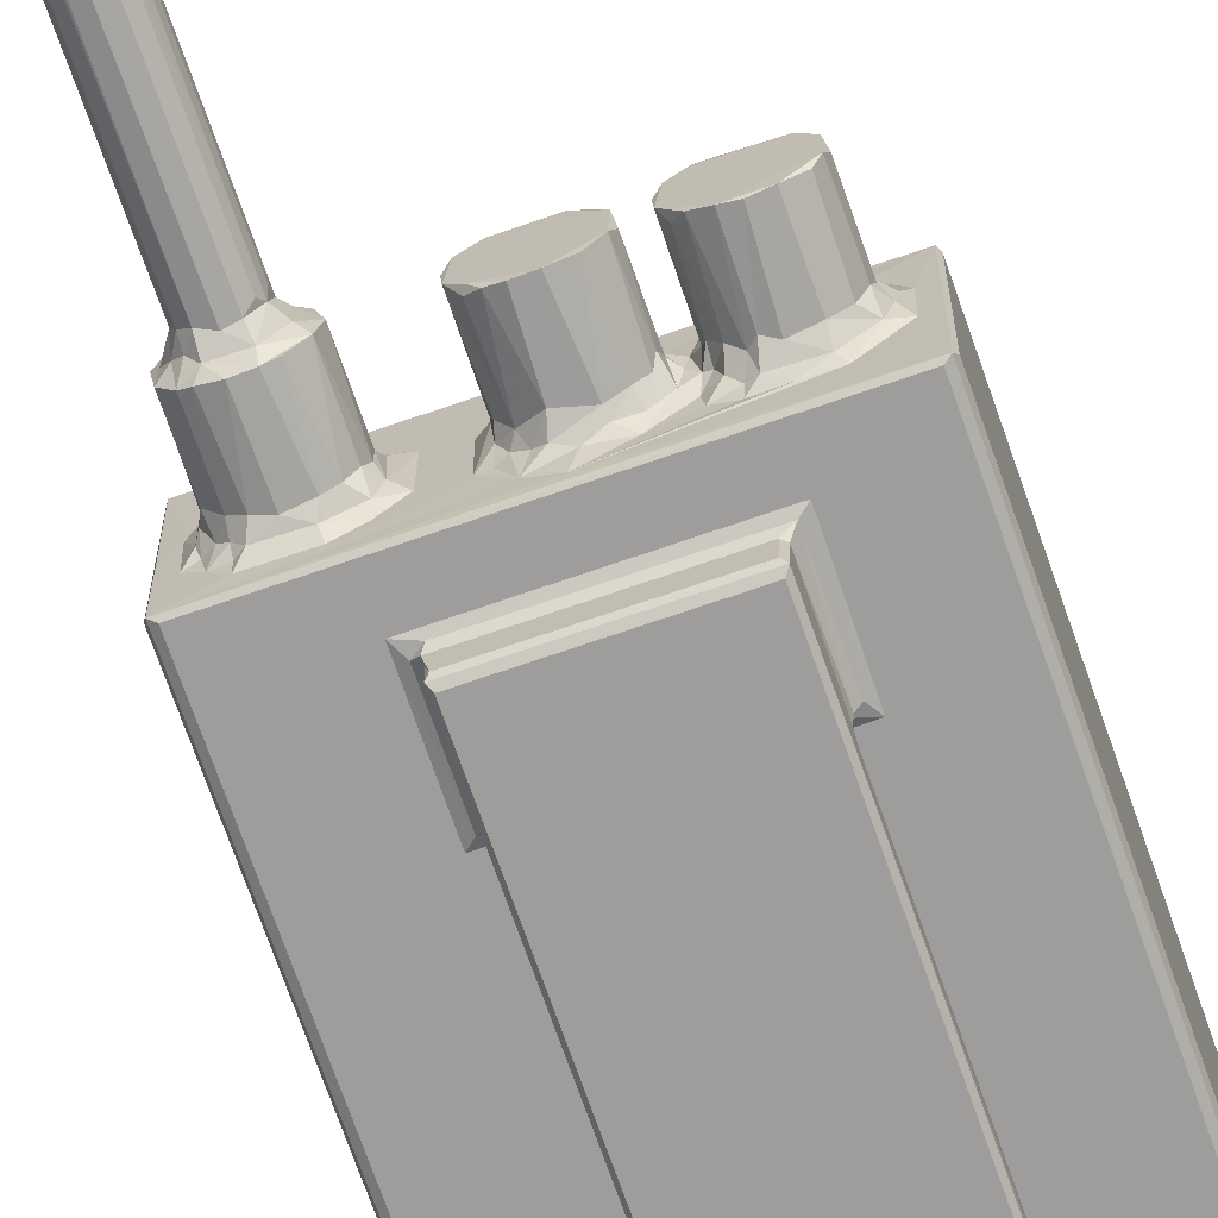
<metadata>
{"format":"obj","ext":"obj","renderer":"f3d","projection":"perspective","resolution":1024,"background":"white","views":[{"elev":-70.5,"azim":19.1,"up":"+Y"}]}
</metadata>
<code>
v 0.01371 0.01416 -0.744
v -0.0004885 0.04515 -0.7217
v 0.04398 -0.0004885 -0.7216
v 0.0445 0.04516 -0.7505
v 0.0463 0.9689 -0.7505
v -0.0004868 0.04537 2.189
v 0.04408 -0.0004963 1.67
v 2.205 -0.0004883 -0.721
v 2.204 0.04735 -0.7505
v 2.236 0.0142 -0.7439
v 0.01376 0.01414 4.249
v 0.6793 -0.2346 1.703
v 0.6787 -0.1348 1.702
v 0.6969 -0.2505 1.733
v 0.6982 -0.1801 1.683
v 0.6973 -0.1246 1.734
v 0.6786 -0.2338 3.924
v 0.6788 -0.1358 3.353
v 0.6982 -0.125 2.597
v 1.674 -0.2344 1.702
v 1.678 -0.2034 1.688
v 1.654 -0.1607 1.687
v 1.654 -0.2504 1.733
v 1.652 -0.1247 1.733
v 0.5858 -0.0005009 3.357
v 0.04411 -0.0004909 4.229
v -0.0004721 0.04533 4.228
v -0.0004531 0.9689 4.228
v 0.697 -0.2505 3.894
v 0.6982 -0.1246 3.356
v 0.6779 -0.1016 3.4
v 0.6652 -0.05657 3.417
v 0.6318 -0.0175 3.401
v 0.6779 -0.1044 3.923
v 0.6321 -0.01771 3.92
v 0.5888 -0.000531 3.994
v 1.653 -0.1245 3.356
v 1.65 -0.01885 3.399
v 1.688 -0.0595 3.416
v 1.759 -0.0005076 3.359
v 0.0936 0.2951 4.25
v 0.1719 0.2228 4.252
v 0.01469 0.3982 4.248
v 0.1572 0.3065 4.264
v 0.1469 0.3534 4.288
v 0.2489 0.1364 4.252
v 0.2537 0.2079 4.264
v 0.2988 0.2037 4.293
v 0.2116 0.2933 4.296
v 0.2545 0.2527 4.301
v 0.1711 0.3767 4.329
v 0.1963 0.3591 4.384
v 0.265 0.2731 4.369
v 0.3293 0.2344 4.362
v 0.1986 0.3553 4.741
v 0.2628 0.2763 4.735
v 0.3145 0.2441 4.741
v 0.4052 0.2179 4.739
v 0.2143 0.4531 4.759
v 0.2601 0.3915 4.785
v 0.3486 0.2903 4.779
v 0.3032 0.3494 4.799
v 0.3038 0.3797 4.865
v 0.3519 0.3364 4.867
v 0.6975 -0.2017 3.938
v 0.6696 -0.05813 3.939
v 0.6897 -0.0188 3.961
v 2.205 -0.0004636 4.229
v 0.5102 0.1329 4.251
v 0.5003 0.196 4.291
v 0.4088 0.2187 4.341
v 0.5233 0.2349 4.351
v 0.4979 0.229 4.74
v 0.589 0.2769 4.354
v 0.5602 0.2577 4.739
v 0.6304 0.2007 4.251
v 1.049 0.1504 4.251
v 0.6454 0.2794 4.285
v 0.6411 0.3444 4.358
v 0.751 0.3358 4.252
v 0.687 0.3791 4.292
v 0.666 0.4145 4.341
v 0.73 0.5411 4.266
v 1.676 -0.2334 3.925
v 1.656 -0.05789 3.939
v 1.716 -0.01978 3.959
v 1.184 0.06688 4.251
v 0.9199 0.2976 4.252
v 2.236 0.01482 4.249
v 1.094 0.2425 4.287
v 1.145 0.2101 4.299
v 0.9796 0.2749 4.261
v 1.034 0.2843 4.285
v 0.9952 0.3535 4.3
v 1.012 0.3735 4.357
v 1.066 0.2982 4.338
v 1.006 0.3971 4.748
v 1.17 0.2368 4.383
v 1.056 0.3104 4.722
v 1.115 0.2638 4.741
v 0.501 0.2913 4.779
v 0.4219 0.3201 4.839
v 0.4886 0.3326 4.849
v 0.5551 0.3995 4.853
v 0.5338 0.3672 4.883
v 0.6443 0.3481 4.744
v 0.5998 0.4036 4.778
v 0.4863 0.3324 6.44
v 0.5335 0.3666 6.488
v 1.072 0.3225 4.75
v 0.3379 0.3466 8.211
v 0.3028 0.3812 8.243
v 0.5572 0.4063 6.491
v 0.3655 0.3312 8.249
v 0.4079 0.3211 8.239
v 0.4869 0.3325 8.244
v 0.5638 0.4238 8.239
v 0.5318 0.3649 8.25
v 0.01382 0.9932 -0.7442
v -0.0004549 0.9691 -0.7211
v 0.04278 0.9999 -0.7215
v 0.2548 0.9997 0.4104
v 0.2426 0.9992 0.7483
v 1.127 1 -0.7229
v 1.081 0.9999 0.05568
v 2.205 0.9691 -0.7505
v 0.7143 1.001 0.4133
v 0.5559 1.001 0.4085
v 0.5225 1.031 0.59
v 0.3915 1.026 0.5549
v 0.3911 1.026 0.6964
v 0.6618 1.006 0.5485
v 0.7971 1.025 0.5641
v 0.9844 1.001 0.406
v 0.9704 1.026 0.5548
v 1.079 1 0.3529
v 1.094 1.005 0.5238
v 1.203 1.017 0.3915
v 0.3681 1.006 0.8143
v 0.2447 1.001 1.105
v 0.386 1.025 0.9427
v 0.3852 1.026 1.087
v 0.2023 0.9999 1.491
v 0.3741 0.9999 1.233
v 0.1929 1.001 1.792
v 0.3634 1.032 1.739
v 0.0422 0.9999 3.377
v 0.3326 1 2.666
v 0.3157 0.9997 1.927
v 0.5968 1.003 0.8388
v 0.5323 1.026 0.9422
v 0.6763 1.003 0.7492
v 0.846 1.02 0.7795
v 0.652 1.005 0.9098
v 0.6613 1.006 1.109
v 0.8207 1.023 0.9227
v 0.7894 1.026 1.086
v 0.5312 1.026 1.084
v 0.7118 1 1.22
v 0.8858 1.001 1.498
v 0.7893 1.026 0.7349
v 0.9578 1.025 0.7292
v 0.9789 1.019 0.9036
v 0.9701 1.026 1.087
v 1.1 1.005 0.7587
v 1.081 1.002 0.8825
v 1.1 1.005 1.106
v 0.9806 1.006 1.208
v 0.8824 1 1.244
v 1.126 1.001 1.188
v 1.034 1.026 1.336
v 1.034 1.026 1.482
v 0.547 1.001 1.491
v 0.5279 1.026 1.78
v 0.523 1.026 1.636
v 0.6791 1.001 1.594
v 0.667 1.001 1.916
v 1.319 1 2.349
v 1.012 1 1.631
v 1.21 1.026 1.482
v 0.01369 0.9928 4.25
v 1.326 0.9999 3.286
v 1.947 1 3.001
v 1.466 1 3.574
v 0.04772 1 4.229
v 0.8329 1 3.937
v 0.08967 0.5413 4.253
v 0.1454 0.5555 4.283
v 0.1925 0.6754 4.262
v 0.2449 0.7667 4.251
v 0.1759 0.4564 4.345
v 0.1852 0.5448 4.354
v 0.2101 0.5947 4.345
v 0.1771 0.5063 4.744
v 0.2281 0.6495 4.291
v 0.2597 0.6527 4.33
v 0.3307 0.6966 4.353
v 0.3246 0.7296 4.288
v 0.3836 0.7786 4.262
v 0.2286 0.6217 4.741
v 0.3354 0.6999 4.739
v 0.4963 0.8403 4.25
v 0.267 0.5396 4.786
v 0.2803 0.431 4.861
v 0.2925 0.5337 4.861
v 0.2801 0.5003 4.882
v 0.3258 0.5751 4.849
v 0.3228 0.6137 4.79
v 0.3795 0.6412 4.785
v 0.3761 0.6038 4.888
v 0.2818 0.4248 8.249
v 0.523 0.7313 4.294
v 0.4119 0.7122 4.341
v 0.4925 0.7029 4.341
v 0.6079 0.7684 4.256
v 0.4523 0.7105 4.739
v 0.6677 0.5064 4.341
v 0.6802 0.5872 4.292
v 0.628 0.6108 4.338
v 0.6323 0.6043 4.741
v 0.6712 0.4864 4.733
v 0.6384 0.6587 4.286
v 0.5691 0.6692 4.331
v 0.6754 0.7064 4.253
v 0.757 0.6749 4.251
v 0.917 0.596 4.252
v 0.9931 0.5185 4.318
v 0.9941 0.4584 4.341
v 0.9848 0.6099 4.284
v 0.9951 0.5067 4.741
v 1.029 0.6117 4.75
v 1.102 0.8077 4.251
v 1.033 0.6179 4.357
v 1.12 0.739 4.287
v 1.108 0.6899 4.359
v 1.168 0.7797 4.263
v 1.119 0.696 4.749
v 1.188 0.7201 4.344
v 2.236 0.9926 4.25
v 0.5482 0.681 4.742
v 0.4345 0.6099 4.837
v 0.492 0.6528 4.772
v 0.4733 0.602 4.834
v 0.5226 0.5747 4.83
v 0.503 0.5888 4.874
v 0.5675 0.4835 4.835
v 0.5665 0.4428 4.884
v 0.551 0.5386 4.828
v 0.5958 0.5686 4.769
v 0.3326 0.5806 8.249
v 0.3006 0.547 8.22
v 0.3615 0.5976 8.245
v 0.5575 0.5228 8.222
v 0.395 0.6079 8.22
v 0.5675 0.4837 8.222
v 0.2797 0.498 8.243
v 0.4352 0.6098 8.221
v 0.4881 0.5977 8.241
v 0.5349 0.5624 8.248
v 2.25 0.04536 -0.7214
v 2.25 0.3686 -0.1849
v 2.25 0.04566 1.228
v 2.25 0.5245 0.7464
v 1.676 -0.1366 1.7
v 1.654 -0.2505 3.894
v 1.655 -0.1258 2.401
v 2.25 0.3467 1.652
v 2.25 0.6732 2.319
v 1.677 -0.1364 3.342
v 1.678 -0.1028 3.399
v 1.719 -0.01754 3.426
v 1.681 -0.0708 3.923
v 1.765 -0.0004999 3.996
v 2.25 0.4681 3.483
v 2.25 0.04525 4.228
v 2.25 0.9689 4.23
v 1.654 -0.2026 3.938
v 1.227 0.1767 4.273
v 1.391 0.1792 4.251
v 1.317 0.2203 4.298
v 1.312 0.237 4.345
v 1.187 0.2343 4.747
v 1.672 0.1926 4.251
v 1.413 0.2561 4.284
v 1.401 0.2869 4.357
v 1.502 0.36 4.286
v 1.567 0.2417 4.251
v 1.555 0.3248 4.255
v 1.456 0.3494 4.351
v 1.527 0.4499 4.303
v 1.392 0.2774 4.746
v 1.479 0.4045 4.39
v 1.467 0.3746 4.749
v 1.682 0.2589 4.269
v 1.634 0.3094 4.295
v 1.574 0.3968 4.294
v 1.608 0.3784 4.297
v 1.73 0.2447 4.288
v 1.659 0.3412 4.37
v 1.713 0.3034 4.34
v 1.61 0.4092 4.37
v 1.629 0.3803 4.712
v 1.677 0.328 4.747
v 1.818 0.1854 4.256
v 1.964 0.1971 4.251
v 1.754 0.2863 4.378
v 1.815 0.2743 4.347
v 1.931 0.2442 4.281
v 1.936 0.2922 4.357
v 1.84 0.2764 4.743
v 1.933 0.2944 4.748
v 1.285 0.2344 4.75
v 1.596 0.4461 4.75
v 1.761 0.2858 4.75
v 2.075 0.3752 4.284
v 2.02 0.3584 4.354
v 2.161 0.407 4.252
v 2.028 0.3687 4.737
v 2.063 0.4371 4.75
v 2.237 0.9934 -0.7442
v 1.828 0.9996 0.0524
v 2.205 1 -0.7216
v 2.049 0.9999 -0.3571
v 1.399 0.9997 0.0569
v 1.229 1.025 0.2038
v 1.371 1.026 0.2033
v 1.488 1.005 0.1712
v 1.367 1.023 0.364
v 1.23 1.022 0.5369
v 1.196 1.02 0.7682
v 1.394 1.02 0.5307
v 1.512 1.004 0.4081
v 1.497 1.004 0.5278
v 1.63 1.025 0.2031
v 1.808 1.026 0.2037
v 1.96 0.9997 0.1844
v 1.606 1.02 0.3766
v 1.806 1.025 0.3499
v 1.633 1.025 0.5629
v 1.753 1.019 0.5039
v 1.778 1.023 0.7468
v 1.81 1.025 0.5609
v 1.937 0.9998 0.5034
v 2.25 0.9692 -0.7211
v 2.25 0.9691 1.991
v 2.064 0.9995 1.661
v 2.205 1 1.827
v 1.37 1.024 0.7465
v 1.241 1.024 0.9271
v 1.303 1.031 1.065
v 1.392 1.019 0.9098
v 1.513 1.003 0.7761
v 1.487 1.005 0.9198
v 1.502 1.006 1.113
v 1.225 1.005 1.209
v 1.215 1.024 1.339
v 1.365 0.9999 1.244
v 1.363 1 1.611
v 1.559 1 1.216
v 1.614 1.019 0.7681
v 1.634 1.022 0.9214
v 1.624 1.026 1.09
v 1.788 1.017 0.8981
v 1.765 1.026 1.086
v 1.953 1 0.799
v 1.913 1.001 0.9392
v 1.909 0.9998 1.236
v 1.633 1 1.55
v 1.616 1 1.845
v 1.747 1 1.979
v 1.765 1.025 1.68
v 1.926 1.001 1.534
v 1.912 1.026 1.681
v 1.765 1.026 1.828
v 1.913 1.025 1.827
v 2.055 1.001 1.97
v 2.205 1 4.226
v 1.372 0.7291 4.292
v 1.298 0.7179 4.342
v 1.439 0.7719 4.257
v 1.251 0.7245 4.723
v 1.488 0.4787 4.343
v 1.478 0.5532 4.33
v 1.545 0.5282 4.307
v 1.457 0.5992 4.345
v 1.488 0.4649 4.722
v 1.369 0.6906 4.334
v 1.437 0.6713 4.297
v 1.414 0.6553 4.359
v 1.518 0.6875 4.253
v 1.351 0.6994 4.748
v 1.444 0.8298 4.251
v 1.59 0.4663 4.342
v 1.588 0.5697 4.34
v 1.587 0.5581 4.741
v 1.579 0.6623 4.282
v 1.632 0.6774 4.358
v 1.692 0.8411 4.253
v 1.711 0.7865 4.287
v 1.717 0.7439 4.357
v 1.62 0.6583 4.749
v 1.701 0.7352 4.75
v 1.793 0.7675 4.34
v 1.961 0.777 4.292
v 1.887 0.7642 4.341
v 1.99 0.8416 4.255
v 1.474 0.5668 4.749
v 1.416 0.6531 4.744
v 1.783 0.7663 4.741
v 2.063 0.6179 4.749
v 1.878 0.7661 4.723
v 1.986 0.7192 4.75
v 2.067 0.4426 4.364
v 2.112 0.478 4.289
v 2.08 0.5141 4.343
v 2.068 0.6048 4.33
v 2.126 0.6006 4.274
v 2.079 0.5181 4.721
v 1.984 0.7225 4.35
v 2.006 0.7241 4.313
v 2.048 0.6467 4.345
v 2.084 0.7083 4.268
v 2.084 0.7854 4.252
v 2.163 0.6618 4.252
f 1 3 7
f 7 3 8
f 4 5 9
f 1 4 9
f 1 10 3
f 1 9 10
f 1 6 2
f 1 11 6
f 1 7 11
f 12 13 15
f 12 17 13
f 17 18 13
f 12 20 14
f 12 21 20
f 12 15 21
f 15 22 21
f 15 13 22
f 13 16 24
f 16 19 24
f 11 7 26
f 11 27 6
f 6 27 28
f 7 25 26
f 13 19 16
f 13 18 19
f 12 14 29
f 18 30 19
f 12 29 17
f 17 31 18
f 18 31 30
f 17 34 31
f 31 34 32
f 32 35 33
f 25 33 36
f 36 33 35
f 32 33 38
f 30 31 37
f 31 32 39
f 32 38 39
f 25 38 33
f 25 40 38
f 26 25 36
f 41 11 42
f 27 11 43
f 11 41 43
f 41 42 44
f 41 44 45
f 11 46 42
f 46 47 42
f 46 48 47
f 42 49 44
f 42 47 50
f 42 50 49
f 45 44 51
f 49 51 44
f 49 52 51
f 50 53 49
f 48 50 47
f 48 54 50
f 52 49 53
f 52 53 55
f 54 53 50
f 55 53 56
f 54 57 53
f 57 56 53
f 57 54 58
f 55 56 60
f 55 60 59
f 56 57 61
f 56 62 60
f 56 61 62
f 62 63 60
f 63 62 64
f 17 65 34
f 34 65 66
f 34 66 32
f 32 66 35
f 66 67 35
f 35 67 36
f 11 69 46
f 46 70 48
f 46 69 70
f 48 71 54
f 48 70 71
f 70 72 71
f 71 73 58
f 71 72 73
f 72 74 75
f 36 68 26
f 69 76 70
f 26 68 11
f 11 77 69
f 70 74 72
f 76 78 70
f 78 79 74
f 70 78 74
f 76 80 78
f 78 81 79
f 81 82 79
f 78 80 81
f 81 80 83
f 17 84 65
f 29 84 17
f 65 85 66
f 66 86 67
f 66 85 86
f 67 86 36
f 11 87 77
f 69 88 76
f 11 89 87
f 68 89 11
f 69 77 88
f 76 88 80
f 77 91 90
f 88 77 92
f 77 93 92
f 88 92 94
f 92 93 94
f 77 90 93
f 90 96 93
f 93 96 94
f 95 94 96
f 95 96 97
f 96 90 98
f 96 98 100
f 54 71 58
f 72 75 73
f 57 58 61
f 61 64 62
f 61 102 64
f 61 101 102
f 58 73 61
f 61 73 101
f 101 103 102
f 101 104 103
f 103 104 105
f 75 74 106
f 74 79 106
f 79 82 106
f 73 106 101
f 73 75 106
f 101 107 104
f 101 106 107
f 103 109 108
f 103 105 109
f 102 103 108
f 97 96 99
f 96 100 99
f 97 99 110
f 100 110 99
f 63 64 111
f 63 111 112
f 105 104 109
f 109 104 113
f 64 102 114
f 114 102 115
f 114 111 64
f 112 111 114
f 102 108 116
f 108 109 116
f 109 113 117
f 116 109 118
f 109 117 118
f 102 116 115
f 114 115 118
f 115 116 118
f 1 2 119
f 1 119 4
f 119 2 120
f 119 5 4
f 2 6 120
f 122 121 123
f 119 121 124
f 122 125 121
f 124 121 125
f 5 119 126
f 122 127 125
f 122 131 130
f 122 130 129
f 122 129 128
f 122 128 127
f 129 132 128
f 128 132 127
f 127 132 133
f 125 127 134
f 127 133 135
f 127 135 134
f 125 134 136
f 134 137 136
f 136 137 138
f 134 135 137
f 123 141 139
f 123 142 141
f 121 143 123
f 123 140 142
f 123 143 140
f 140 143 144
f 143 121 145
f 143 145 146
f 119 147 121
f 121 147 145
f 147 148 145
f 145 149 146
f 145 148 149
f 122 123 131
f 123 139 131
f 130 131 129
f 131 150 129
f 131 139 150
f 139 151 150
f 139 141 151
f 129 152 132
f 129 150 152
f 151 154 150
f 151 155 154
f 150 154 152
f 152 156 153
f 152 154 156
f 154 155 157
f 140 144 142
f 144 158 142
f 141 142 158
f 141 158 151
f 144 159 158
f 151 158 155
f 158 159 155
f 132 161 133
f 132 152 161
f 133 161 162
f 152 153 161
f 161 153 162
f 133 162 135
f 154 157 156
f 153 156 163
f 156 164 163
f 135 162 165
f 135 165 137
f 153 166 162
f 153 163 166
f 163 167 166
f 163 164 167
f 162 166 165
f 155 159 157
f 157 159 168
f 157 164 156
f 157 168 164
f 159 160 169
f 168 159 169
f 164 168 167
f 167 168 170
f 168 169 171
f 169 172 171
f 169 160 172
f 168 171 170
f 144 143 173
f 144 173 159
f 143 146 175
f 146 174 175
f 143 175 173
f 159 173 160
f 173 176 160
f 173 175 176
f 175 174 177
f 175 177 176
f 174 146 177
f 146 149 177
f 149 148 177
f 148 178 177
f 160 176 179
f 160 179 172
f 172 179 180
f 176 177 179
f 177 178 179
f 119 181 147
f 120 181 119
f 6 28 120
f 120 28 181
f 148 182 178
f 178 182 183
f 147 186 184
f 147 182 148
f 43 41 187
f 41 45 187
f 187 45 188
f 27 43 28
f 28 43 181
f 43 187 181
f 187 188 189
f 187 190 181
f 187 189 190
f 45 191 188
f 45 51 191
f 188 191 192
f 188 192 193
f 51 52 191
f 191 194 192
f 192 194 193
f 188 195 189
f 188 193 195
f 195 193 196
f 195 196 197
f 195 198 189
f 195 197 198
f 189 198 190
f 198 199 190
f 193 200 196
f 196 201 197
f 181 185 147
f 190 199 202
f 190 202 181
f 52 194 191
f 52 55 194
f 194 200 193
f 55 59 194
f 59 203 194
f 60 204 59
f 59 204 205
f 204 60 63
f 204 206 205
f 59 205 203
f 203 205 207
f 196 200 201
f 194 208 200
f 194 203 208
f 200 208 201
f 203 207 208
f 208 209 201
f 208 207 210
f 204 63 211
f 198 213 212
f 198 197 213
f 198 212 199
f 212 213 214
f 212 215 199
f 197 201 213
f 213 201 216
f 213 216 214
f 81 217 82
f 81 218 217
f 81 83 218
f 218 219 217
f 217 219 220
f 217 220 221
f 222 223 219
f 212 214 223
f 223 215 212
f 223 222 215
f 222 219 218
f 222 218 224
f 218 225 224
f 218 83 225
f 222 224 215
f 185 186 147
f 199 215 202
f 215 224 202
f 224 225 202
f 83 80 225
f 80 88 225
f 88 226 225
f 88 227 226
f 88 94 227
f 94 228 227
f 94 95 228
f 226 227 229
f 95 97 228
f 228 230 227
f 230 231 227
f 226 229 232
f 229 227 233
f 229 234 232
f 226 232 225
f 229 235 234
f 229 233 235
f 234 236 232
f 227 231 233
f 233 237 235
f 233 231 237
f 235 237 238
f 202 239 181
f 225 232 202
f 202 232 239
f 216 240 214
f 209 208 241
f 209 242 201
f 208 210 241
f 242 216 201
f 209 243 242
f 209 241 243
f 242 243 244
f 243 245 244
f 242 240 216
f 82 221 106
f 82 217 221
f 107 246 104
f 104 246 247
f 107 248 246
f 107 249 248
f 244 248 249
f 107 106 221
f 107 221 249
f 249 221 220
f 223 240 219
f 240 220 219
f 214 240 223
f 244 249 242
f 242 249 240
f 249 220 240
f 228 97 230
f 230 97 231
f 97 110 231
f 207 250 210
f 211 63 112
f 205 251 207
f 207 251 250
f 250 252 210
f 104 247 113
f 246 248 253
f 210 254 241
f 247 246 255
f 246 253 255
f 210 252 254
f 204 256 206
f 204 211 256
f 206 251 205
f 206 256 251
f 211 250 256
f 251 256 250
f 254 257 241
f 241 257 243
f 257 258 243
f 244 245 258
f 243 258 245
f 113 247 117
f 247 255 117
f 253 248 259
f 244 259 248
f 244 258 259
f 112 114 211
f 211 259 250
f 211 114 259
f 114 118 259
f 254 252 257
f 257 252 258
f 250 258 252
f 250 259 258
f 255 259 117
f 255 253 259
f 118 117 259
f 10 8 3
f 9 126 10
f 260 261 262
f 261 263 262
f 8 10 68
f 20 23 14
f 13 24 264
f 22 13 264
f 8 68 7
f 21 22 264
f 14 23 265
f 24 266 264
f 10 260 262
f 14 265 29
f 24 19 266
f 7 68 25
f 25 68 40
f 23 20 265
f 20 21 84
f 21 264 84
f 19 37 266
f 266 269 264
f 30 37 19
f 37 31 270
f 31 39 270
f 265 20 84
f 84 264 269
f 266 37 269
f 37 270 269
f 269 270 84
f 39 38 271
f 84 270 272
f 270 39 272
f 39 271 86
f 39 86 272
f 40 271 38
f 271 273 86
f 271 40 273
f 262 267 268
f 262 268 274
f 40 68 273
f 275 262 274
f 10 275 89
f 10 262 275
f 68 10 89
f 84 277 65
f 65 277 85
f 86 273 36
f 36 273 68
f 77 278 91
f 87 278 77
f 87 279 278
f 278 279 280
f 91 98 90
f 278 281 91
f 278 280 281
f 91 281 98
f 98 281 282
f 87 283 279
f 279 284 280
f 280 285 281
f 280 284 285
f 284 279 286
f 279 283 287
f 279 288 286
f 279 287 288
f 284 289 285
f 284 286 289
f 281 285 291
f 289 286 292
f 289 292 293
f 29 265 84
f 277 84 85
f 85 84 272
f 85 272 86
f 283 294 287
f 287 295 288
f 287 294 295
f 286 296 290
f 286 288 296
f 288 295 297
f 288 297 296
f 283 298 294
f 295 299 297
f 295 300 299
f 295 294 300
f 299 301 297
f 299 303 302
f 299 300 303
f 299 302 301
f 87 304 283
f 87 305 304
f 87 89 305
f 298 300 294
f 298 306 300
f 298 307 306
f 283 304 298
f 304 308 298
f 298 308 307
f 304 305 308
f 308 309 307
f 307 311 310
f 307 309 311
f 98 282 100
f 282 281 312
f 281 291 312
f 100 282 110
f 282 312 110
f 285 289 291
f 289 293 291
f 312 291 293
f 302 303 313
f 306 314 300
f 314 303 300
f 306 310 314
f 306 307 310
f 310 311 314
f 275 274 276
f 308 315 309
f 308 305 315
f 309 315 316
f 305 317 315
f 305 89 317
f 275 239 89
f 275 276 239
f 317 89 239
f 309 316 318
f 309 318 311
f 311 319 314
f 311 318 319
f 119 124 320
f 126 119 320
f 125 321 124
f 9 5 126
f 320 124 322
f 124 323 322
f 124 321 323
f 321 125 324
f 125 325 324
f 324 325 326
f 326 327 324
f 125 136 325
f 136 138 325
f 325 138 328
f 138 137 329
f 137 330 329
f 329 331 138
f 325 328 326
f 328 332 326
f 327 326 332
f 328 138 331
f 331 333 328
f 328 333 332
f 324 327 334
f 324 334 321
f 321 334 335
f 321 336 323
f 321 335 336
f 327 332 337
f 327 337 334
f 334 337 338
f 332 333 339
f 332 340 337
f 332 339 340
f 334 338 335
f 335 338 336
f 337 340 338
f 340 339 342
f 339 341 342
f 338 340 343
f 340 342 343
f 10 320 260
f 126 320 10
f 320 344 260
f 260 344 261
f 344 320 345
f 261 344 263
f 338 343 336
f 263 344 345
f 323 346 322
f 322 346 347
f 322 347 320
f 137 165 330
f 330 348 329
f 165 166 349
f 165 349 330
f 166 350 349
f 330 349 351
f 329 348 331
f 331 352 333
f 331 348 352
f 348 330 351
f 351 353 348
f 348 353 352
f 353 351 354
f 166 167 350
f 167 170 355
f 167 355 350
f 170 171 355
f 171 356 355
f 355 356 357
f 349 350 351
f 350 359 354
f 350 355 359
f 351 350 354
f 355 357 359
f 356 358 357
f 333 352 360
f 333 360 339
f 339 360 341
f 352 361 360
f 352 353 361
f 353 362 361
f 360 361 363
f 361 362 364
f 341 365 342
f 360 363 341
f 361 364 363
f 341 366 365
f 341 363 366
f 366 363 364
f 353 354 362
f 354 359 362
f 359 368 367
f 362 359 367
f 362 367 364
f 364 367 366
f 171 180 356
f 171 172 180
f 356 180 358
f 180 179 358
f 357 358 359
f 359 358 368
f 358 369 368
f 179 178 370
f 358 370 369
f 179 370 358
f 368 369 371
f 368 372 367
f 368 371 372
f 371 373 372
f 371 369 374
f 374 369 370
f 374 370 375
f 371 375 373
f 371 374 375
f 375 370 376
f 267 262 263
f 342 365 343
f 343 365 336
f 336 346 323
f 336 365 346
f 366 367 346
f 366 346 365
f 263 268 267
f 263 345 268
f 372 346 367
f 372 373 346
f 373 375 346
f 375 376 346
f 346 376 347
f 370 347 376
f 178 183 370
f 147 184 182
f 183 182 184
f 345 320 239
f 347 239 320
f 347 370 183
f 347 183 377
f 347 377 239
f 268 276 274
f 268 345 276
f 345 239 276
f 184 377 183
f 234 235 238
f 234 379 378
f 234 238 379
f 234 378 236
f 378 380 236
f 238 381 379
f 290 382 286
f 290 383 382
f 290 384 383
f 286 382 292
f 292 386 293
f 292 382 386
f 378 379 387
f 388 387 389
f 388 378 387
f 383 388 385
f 383 390 388
f 383 384 390
f 388 380 378
f 388 390 380
f 379 391 387
f 385 388 389
f 236 392 232
f 232 392 239
f 236 380 392
f 380 390 392
f 290 296 384
f 296 301 393
f 296 297 301
f 296 393 384
f 384 393 394
f 301 313 393
f 393 395 394
f 384 396 390
f 384 394 396
f 396 394 397
f 396 399 390
f 390 399 398
f 396 397 399
f 399 397 400
f 394 395 401
f 394 401 397
f 397 401 402
f 397 402 400
f 399 400 403
f 399 405 404
f 399 403 405
f 184 186 377
f 186 185 377
f 390 398 392
f 392 398 239
f 185 181 239
f 185 239 377
f 399 404 398
f 404 406 398
f 398 406 239
f 231 110 237
f 110 312 407
f 110 407 237
f 238 237 381
f 381 391 379
f 237 407 391
f 381 237 391
f 382 383 407
f 382 407 386
f 385 407 383
f 312 293 407
f 386 407 293
f 389 391 408
f 389 387 391
f 385 389 408
f 385 408 407
f 407 408 391
f 313 301 302
f 393 313 395
f 395 313 401
f 303 314 313
f 400 402 409
f 314 319 313
f 313 410 402
f 313 319 410
f 400 409 403
f 403 411 405
f 403 409 411
f 313 402 401
f 402 410 412
f 412 409 402
f 315 414 413
f 315 413 316
f 414 415 413
f 414 416 415
f 414 417 416
f 316 413 318
f 413 415 418
f 415 416 418
f 404 405 419
f 404 419 420
f 416 422 421
f 416 417 422
f 422 420 421
f 420 423 404
f 420 422 423
f 421 420 419
f 315 317 414
f 414 317 417
f 417 424 422
f 417 317 424
f 422 424 423
f 317 239 424
f 404 423 406
f 423 239 406
f 423 424 239
f 413 418 319
f 318 413 319
f 418 416 410
f 418 410 319
f 405 411 419
f 411 412 419
f 421 410 416
f 421 419 410
f 410 419 412
f 411 409 412

</code>
